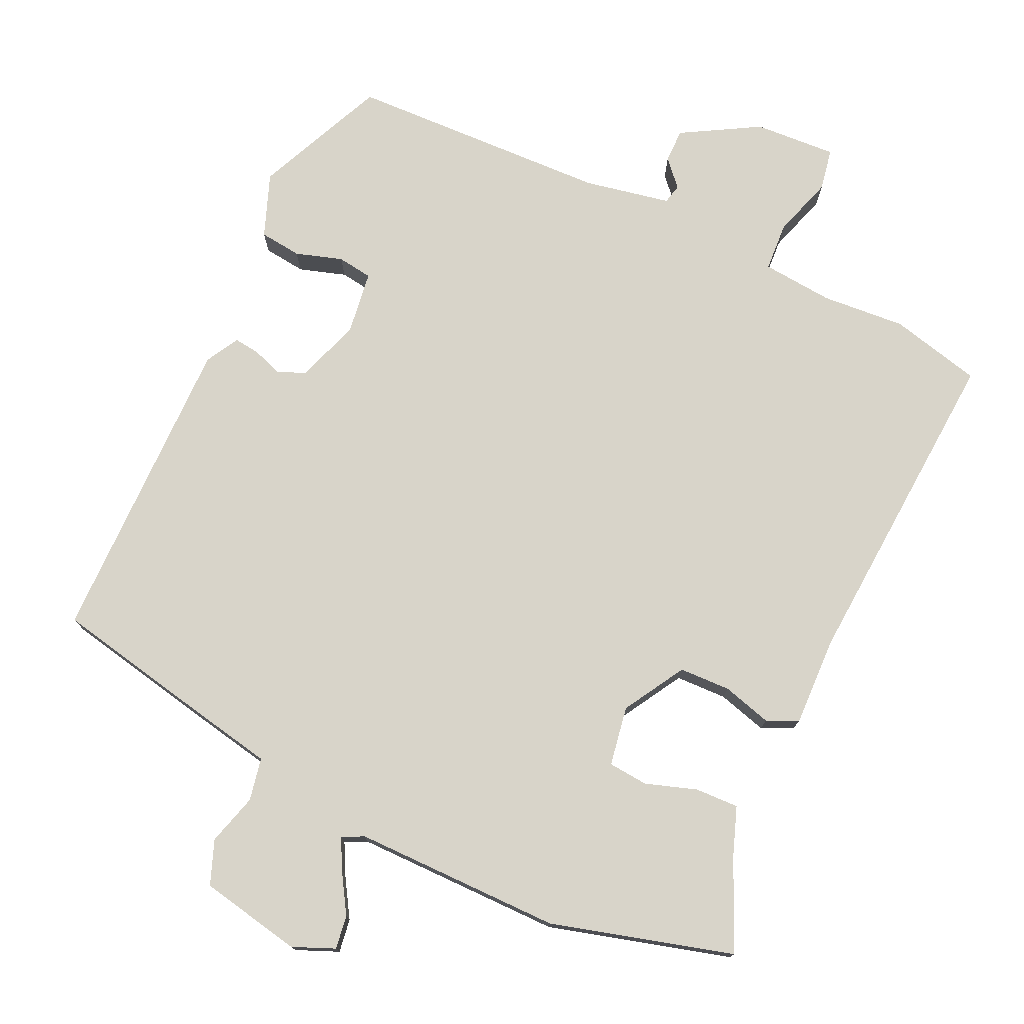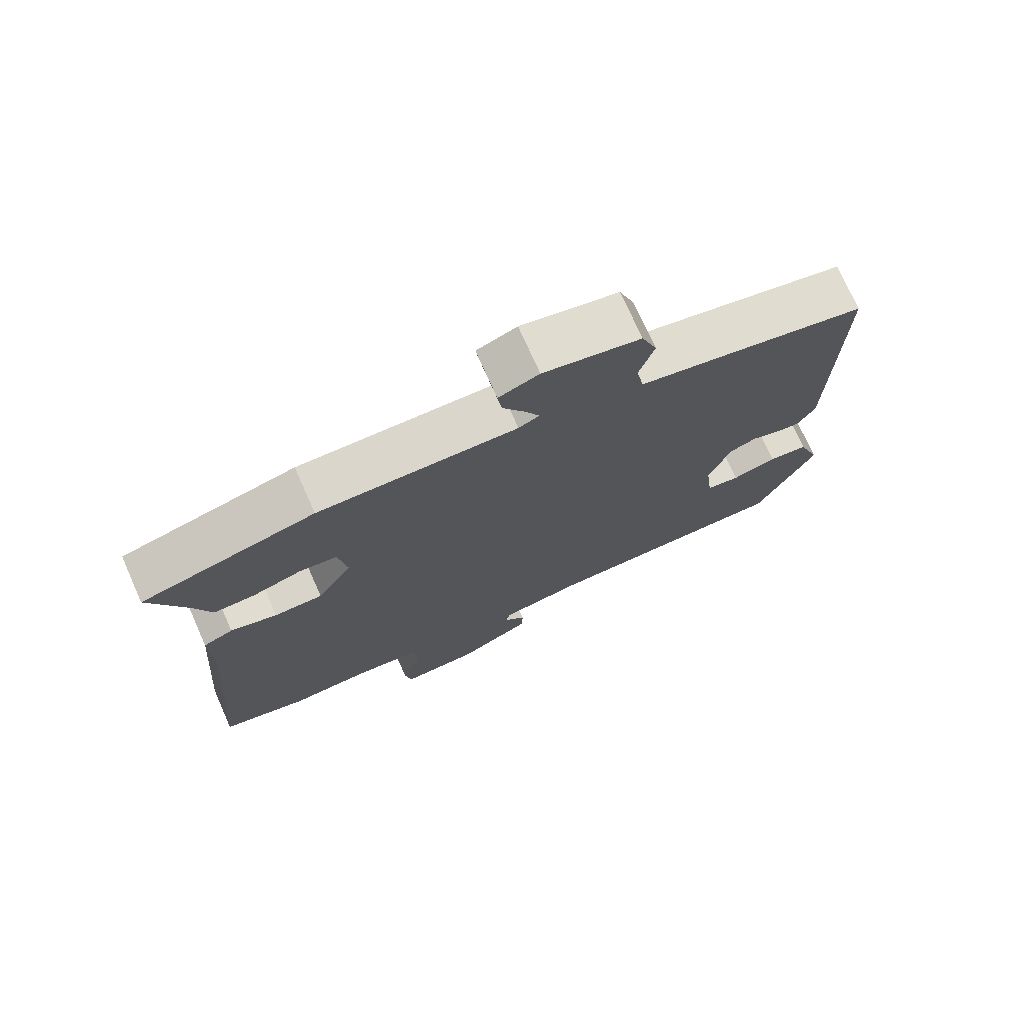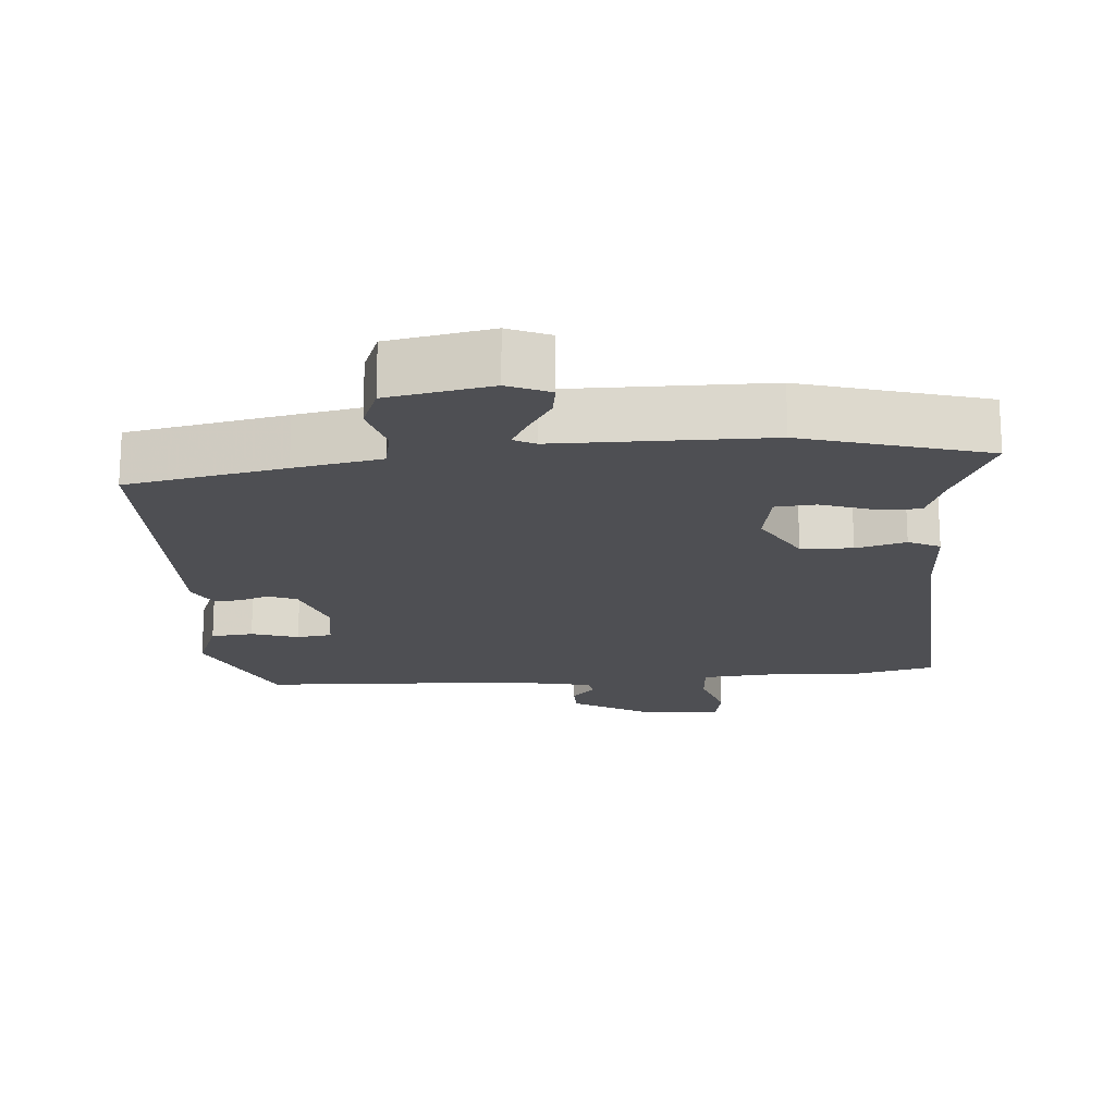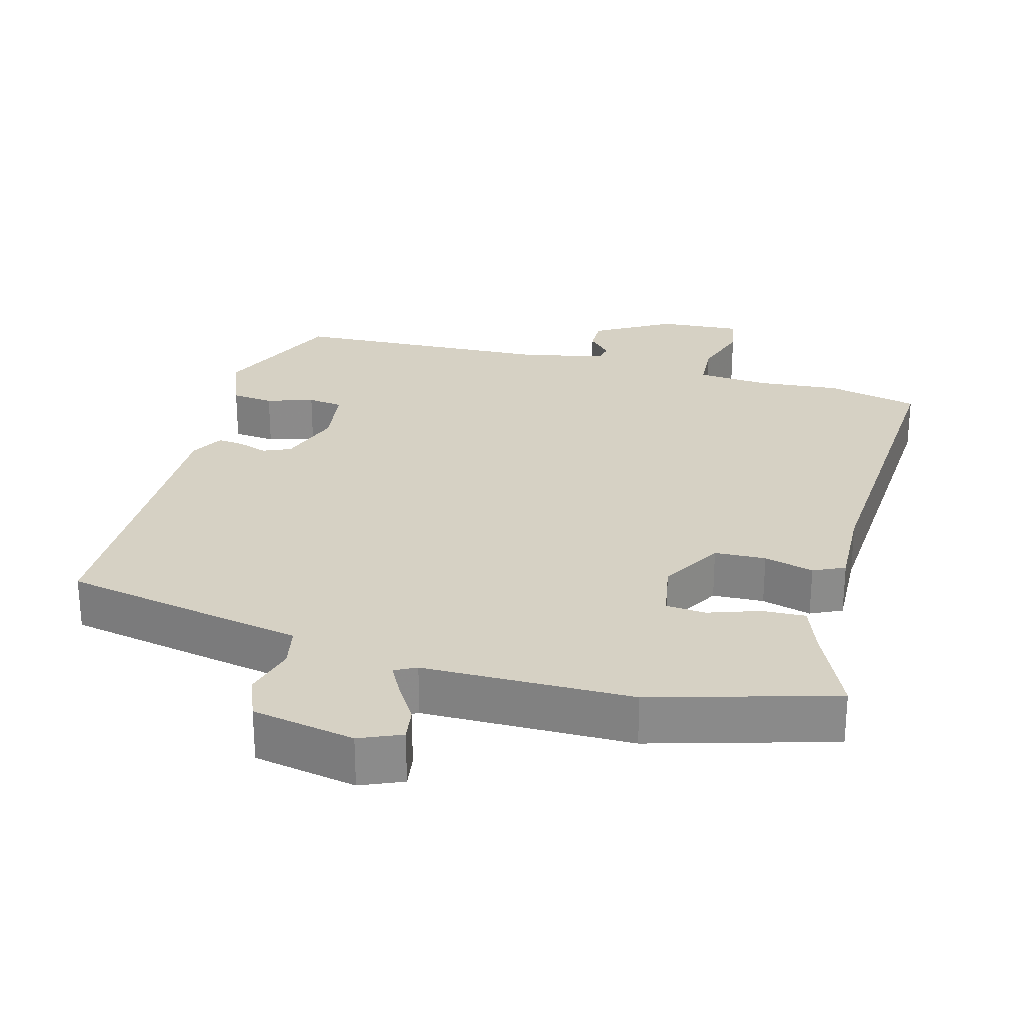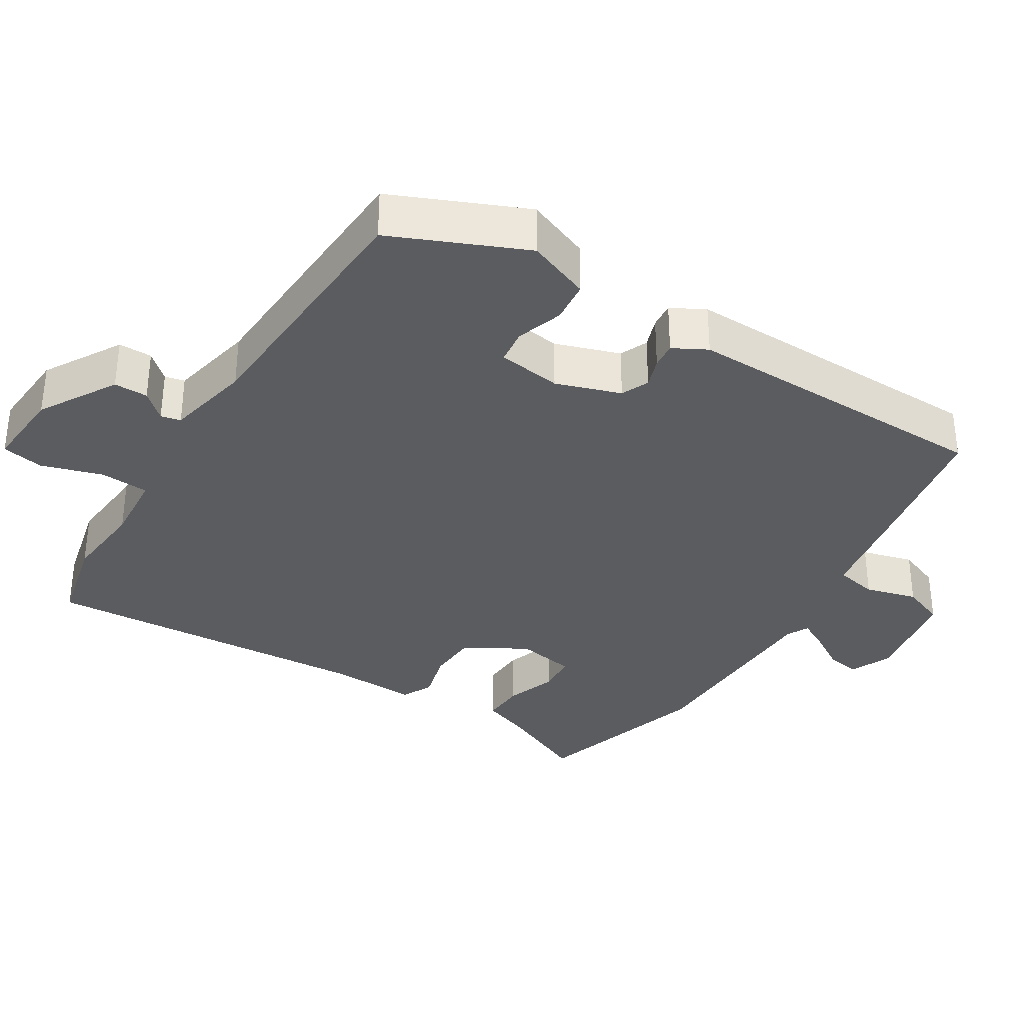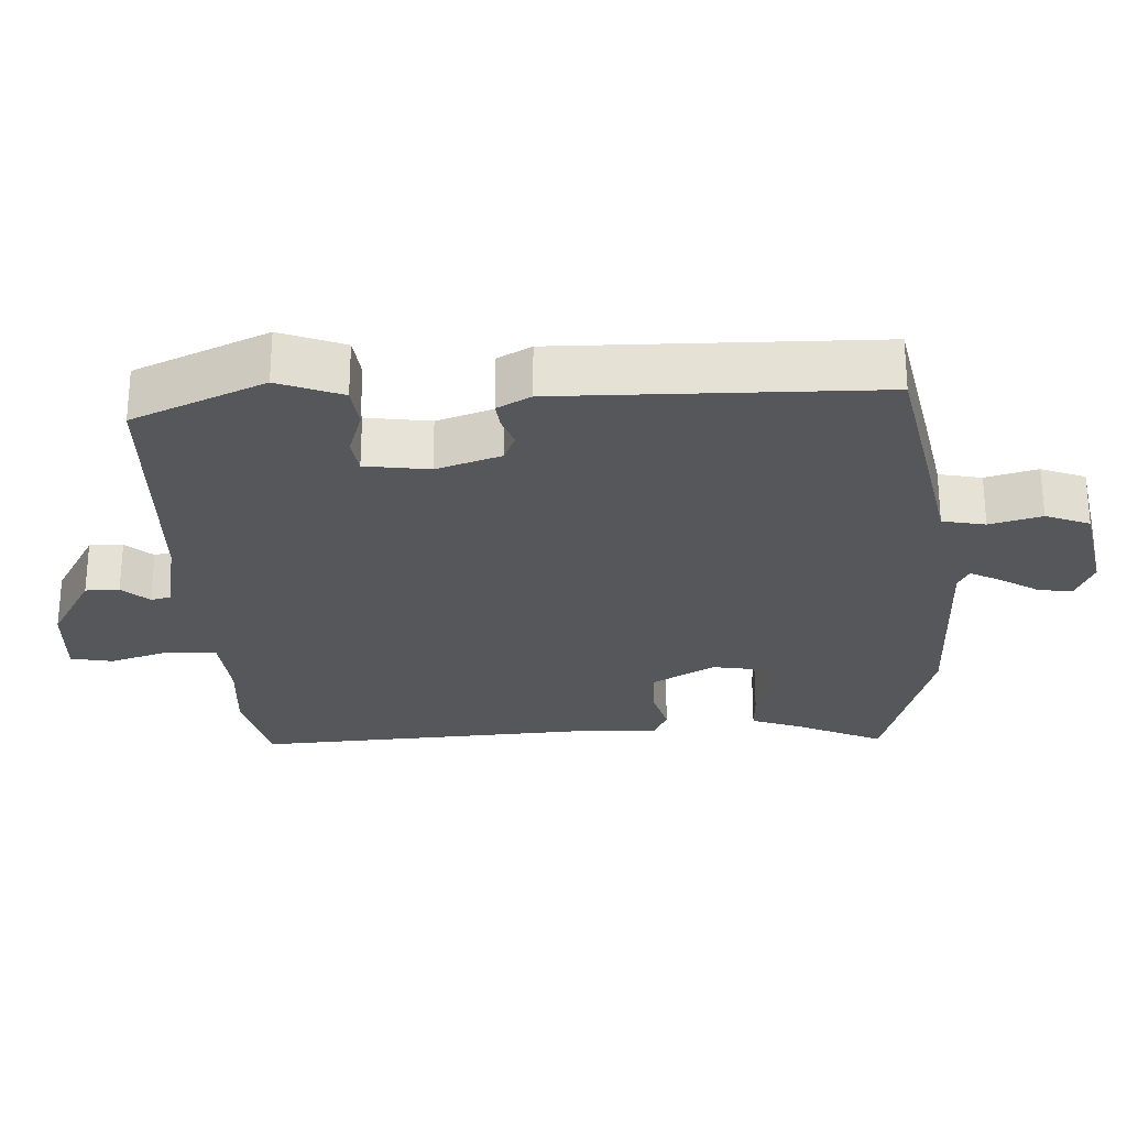
<metadata>
{"format":"obj","ext":"obj","renderer":"f3d","projection":"perspective","resolution":1024,"background":"white","views":[{"elev":75.7,"azim":24.0,"up":"+Y"},{"elev":74.3,"azim":156.0,"up":"+Z"},{"elev":-18.2,"azim":3.1,"up":"+Y"},{"elev":26.6,"azim":13.8,"up":"+Y"},{"elev":-33.9,"azim":-123.4,"up":"+Y"},{"elev":-26.4,"azim":-88.4,"up":"+Y"}]}
</metadata>
<code>
v 0.334 0.07 0.543
v 0.594 0.07 0.475
v 0.539 0.07 0.347
v 0.515 0.07 0.277
v 0.453 0.07 0.278
v 0.38 0.07 0.301
v 0.323 0.07 0.295
v 0.31 0.07 0.21
v 0.363 0.07 0.123
v 0.436 0.07 0.122
v 0.506 0.07 0.143
v 0.551 0.07 0.123
v 0.549 0.07 -0.003
v 0.589 0.07 -0.477
v 0.459 0.07 -0.511
v 0.34 0.07 -0.504
v 0.238 0.07 -0.515
v 0.235 0.07 -0.585
v 0.264 0.07 -0.671
v 0.254 0.07 -0.731
v 0.137 0.07 -0.726
v 0.026 0.07 -0.665
v 0.025 0.07 -0.617
v 0.058 0.07 -0.579
v 0.051 0.07 -0.551
v -0.072 0.07 -0.529
v -0.446 0.07 -0.522
v -0.532 0.07 -0.336
v -0.499 0.07 -0.245
v -0.439 0.07 -0.237
v -0.372 0.07 -0.257
v -0.322 0.07 -0.249
v -0.311 0.07 -0.158
v -0.344 0.07 -0.067
v -0.384 0.07 -0.051
v -0.426 0.07 -0.067
v -0.463 0.07 -0.072
v -0.49 0.07 -0.025
v -0.494 0.07 0.422
v -0.272 0.07 0.471
v -0.15 0.07 0.497
v -0.139 0.07 0.558
v -0.161 0.07 0.631
v -0.138 0.07 0.694
v 0.007 0.07 0.725
v 0.067 0.07 0.701
v 0.061 0.07 0.653
v 0.028 0.07 0.597
v 0.006 0.07 0.553
v 0.037 0.07 0.538
v 0.334 0 0.543
v 0.594 0 0.475
v 0.539 0 0.347
v 0.515 0 0.277
v 0.453 0 0.278
v 0.38 0 0.301
v 0.323 0 0.295
v 0.31 0 0.21
v 0.363 0 0.123
v 0.436 0 0.122
v 0.506 0 0.143
v 0.551 0 0.123
v 0.549 0 -0.003
v 0.589 0 -0.477
v 0.459 0 -0.511
v 0.34 0 -0.504
v 0.238 0 -0.515
v 0.235 0 -0.585
v 0.264 0 -0.671
v 0.254 0 -0.731
v 0.137 0 -0.726
v 0.026 0 -0.665
v 0.025 0 -0.617
v 0.058 0 -0.579
v 0.051 0 -0.551
v -0.072 0 -0.529
v -0.446 0 -0.522
v -0.532 0 -0.336
v -0.499 0 -0.245
v -0.439 0 -0.237
v -0.372 0 -0.257
v -0.322 0 -0.249
v -0.311 0 -0.158
v -0.344 0 -0.067
v -0.384 0 -0.051
v -0.426 0 -0.067
v -0.463 0 -0.072
v -0.49 0 -0.025
v -0.494 0 0.422
v -0.272 0 0.471
v -0.15 0 0.497
v -0.139 0 0.558
v -0.161 0 0.631
v -0.138 0 0.694
v 0.007 0 0.725
v 0.067 0 0.701
v 0.061 0 0.653
v 0.028 0 0.597
v 0.006 0 0.553
v 0.037 0 0.538
f 46 47 48
f 45 46 48
f 44 45 48
f 43 44 48
f 42 43 48
f 41 42 48 49
f 39 40 41
f 38 39 41
f 37 38 41
f 36 37 41
f 35 36 41
f 41 49 50
f 35 41 50
f 34 35 50
f 29 30 31
f 28 29 31
f 27 28 31
f 26 27 31
f 25 26 31 32
f 22 23 24
f 21 22 24
f 20 21 24
f 19 20 24
f 18 19 24
f 17 18 24 25
f 13 14 15 16
f 13 16 17
f 12 13 17
f 11 12 17
f 10 11 17
f 25 32 33
f 17 25 33
f 10 17 33
f 9 10 33
f 3 4 5 6
f 3 6 7
f 2 3 7
f 1 2 7
f 50 1 7 8
f 33 34 50
f 9 33 50
f 8 9 50
f 98 97 96
f 98 96 95
f 98 95 94
f 98 94 93
f 98 93 92
f 99 98 92 91
f 91 90 89
f 91 89 88
f 91 88 87
f 91 87 86
f 91 86 85
f 100 99 91
f 100 91 85
f 100 85 84
f 81 80 79
f 81 79 78
f 81 78 77
f 81 77 76
f 82 81 76 75
f 74 73 72
f 74 72 71
f 74 71 70
f 74 70 69
f 74 69 68
f 75 74 68 67
f 66 65 64 63
f 67 66 63
f 67 63 62
f 67 62 61
f 67 61 60
f 83 82 75
f 83 75 67
f 83 67 60
f 83 60 59
f 56 55 54 53
f 57 56 53
f 57 53 52
f 57 52 51
f 58 57 51 100
f 100 84 83
f 100 83 59
f 100 59 58
f 1 51 52 2
f 2 52 53 3
f 3 53 54 4
f 4 54 55 5
f 5 55 56 6
f 6 56 57 7
f 7 57 58 8
f 8 58 59 9
f 9 59 60 10
f 10 60 61 11
f 11 61 62 12
f 12 62 63 13
f 13 63 64 14
f 14 64 65 15
f 15 65 66 16
f 16 66 67 17
f 17 67 68 18
f 18 68 69 19
f 19 69 70 20
f 20 70 71 21
f 21 71 72 22
f 22 72 73 23
f 23 73 74 24
f 24 74 75 25
f 25 75 76 26
f 26 76 77 27
f 27 77 78 28
f 28 78 79 29
f 29 79 80 30
f 30 80 81 31
f 31 81 82 32
f 32 82 83 33
f 33 83 84 34
f 34 84 85 35
f 35 85 86 36
f 36 86 87 37
f 37 87 88 38
f 38 88 89 39
f 39 89 90 40
f 40 90 91 41
f 41 91 92 42
f 42 92 93 43
f 43 93 94 44
f 44 94 95 45
f 45 95 96 46
f 46 96 97 47
f 47 97 98 48
f 48 98 99 49
f 49 99 100 50
f 50 100 51 1

</code>
